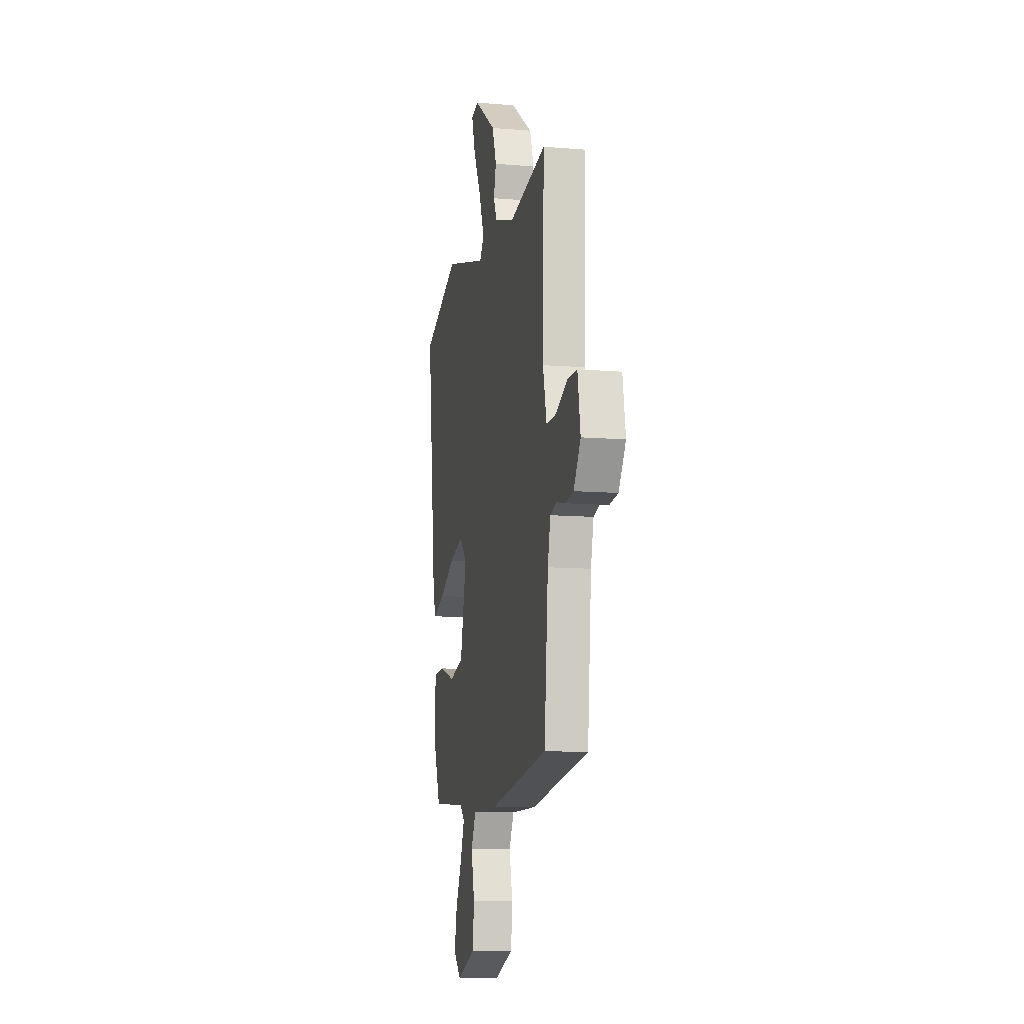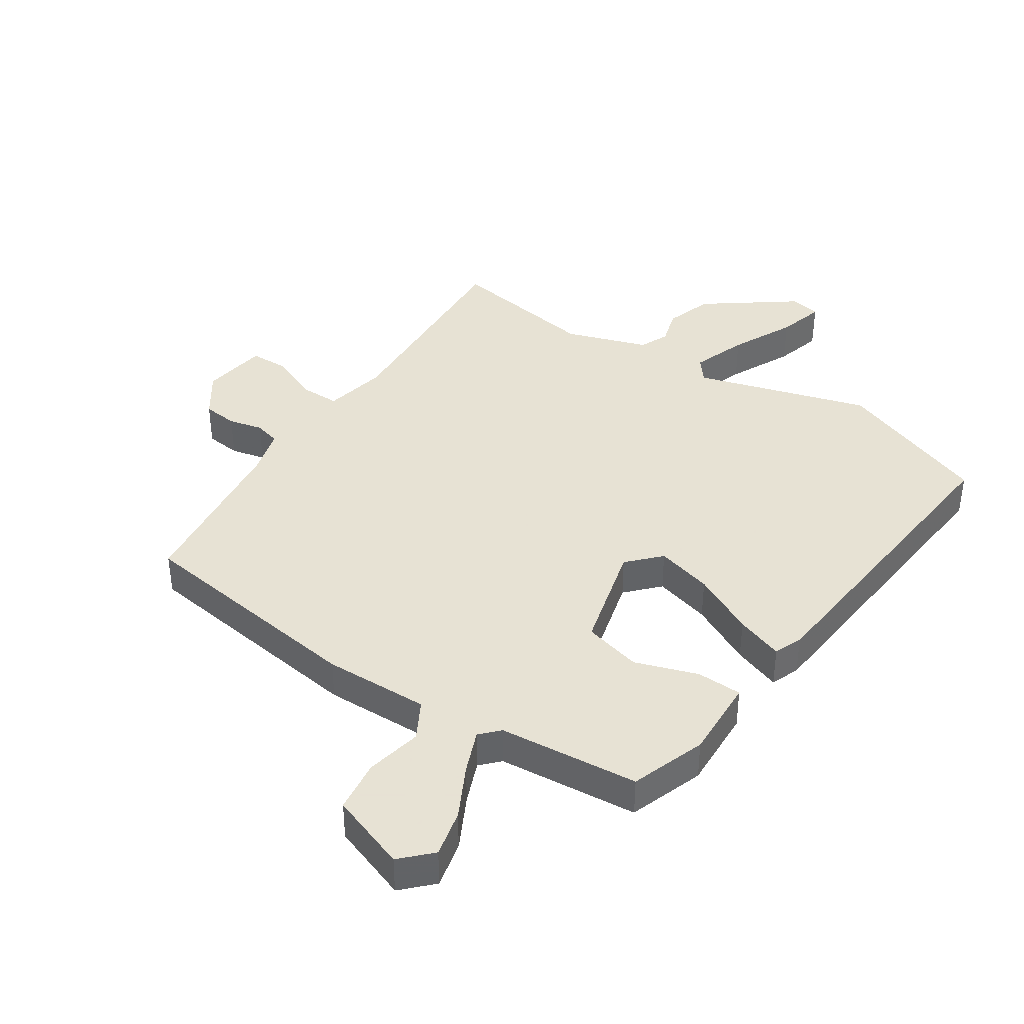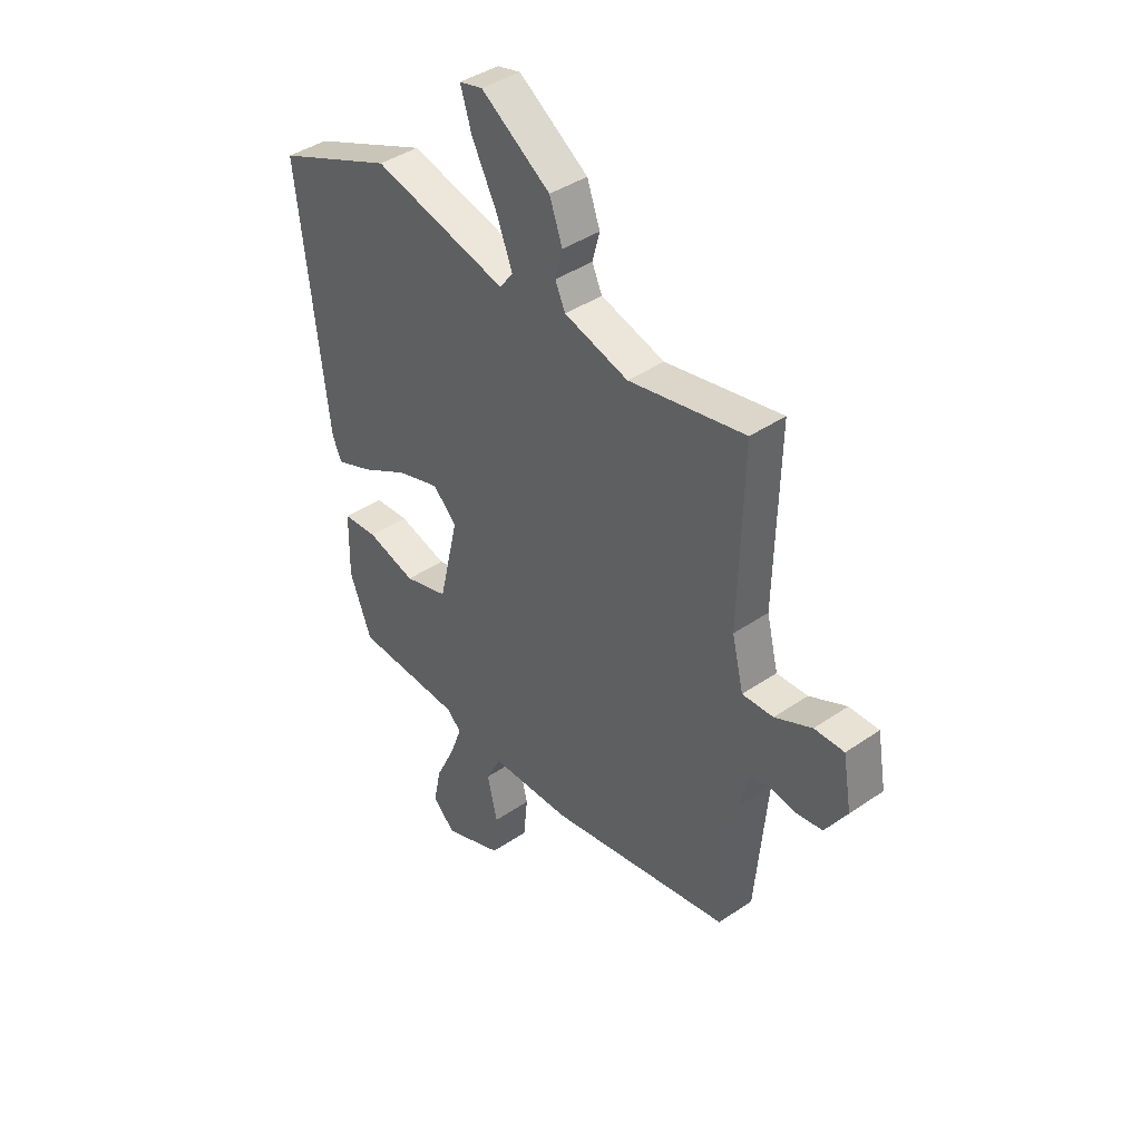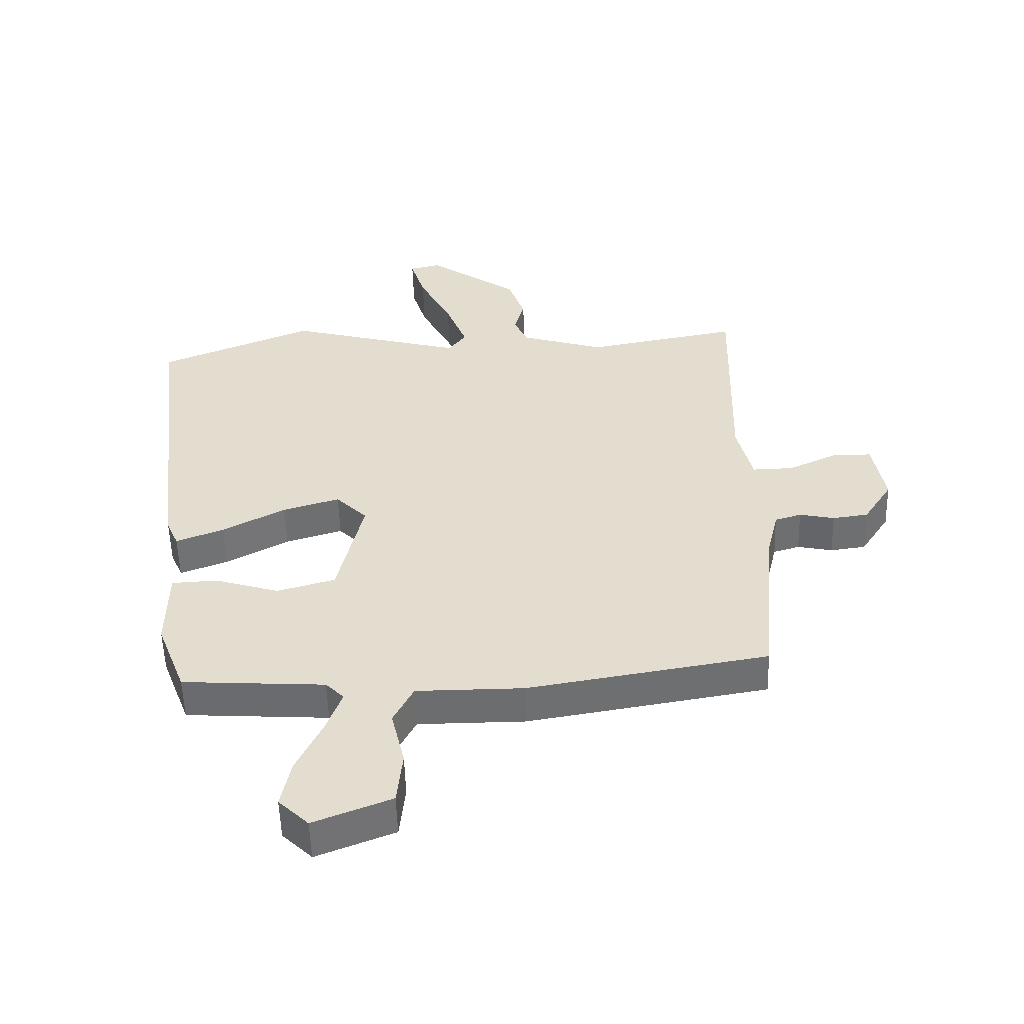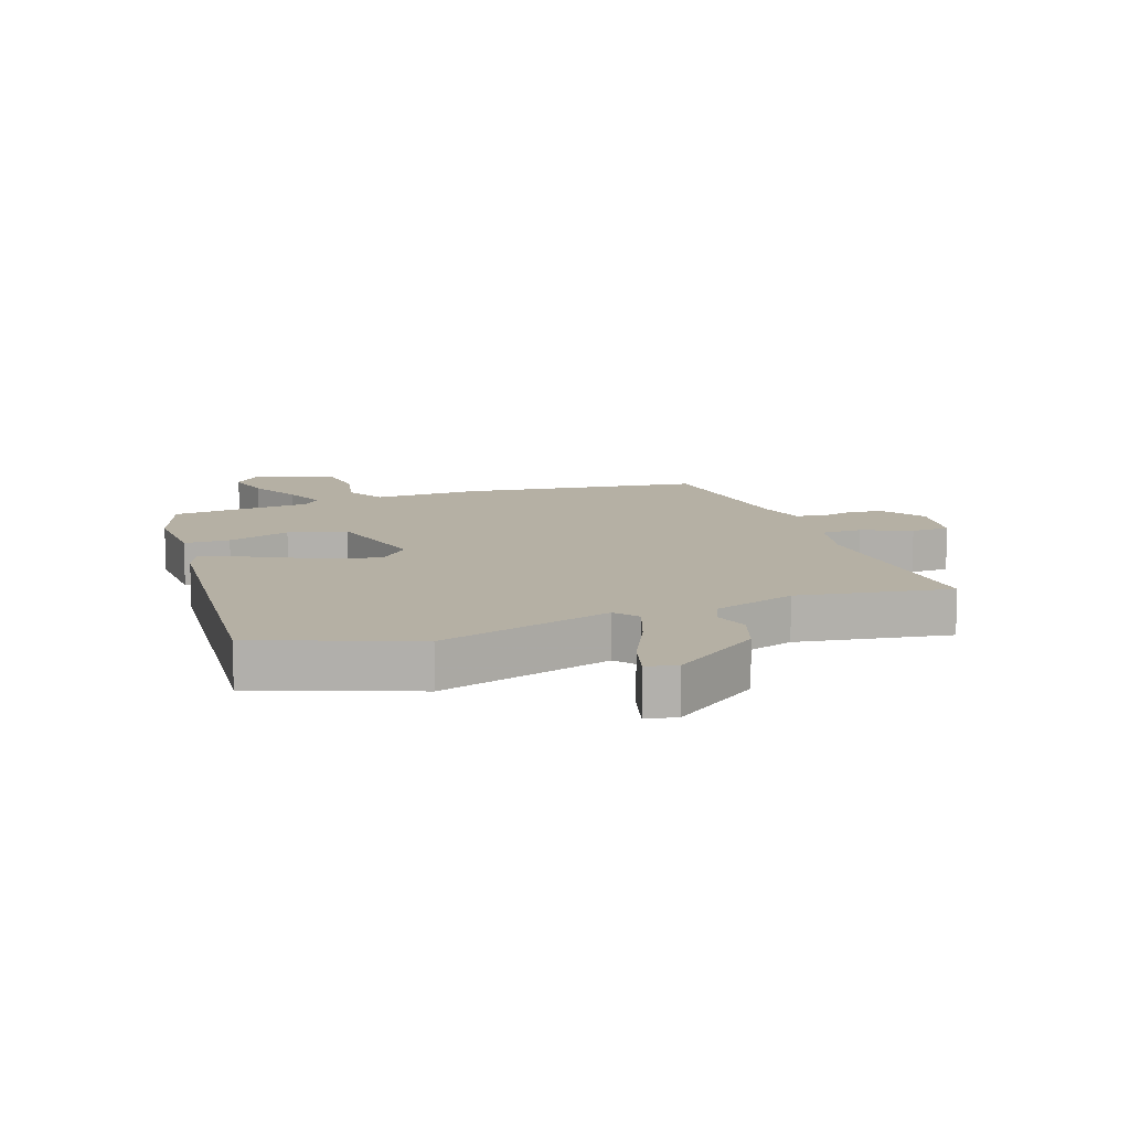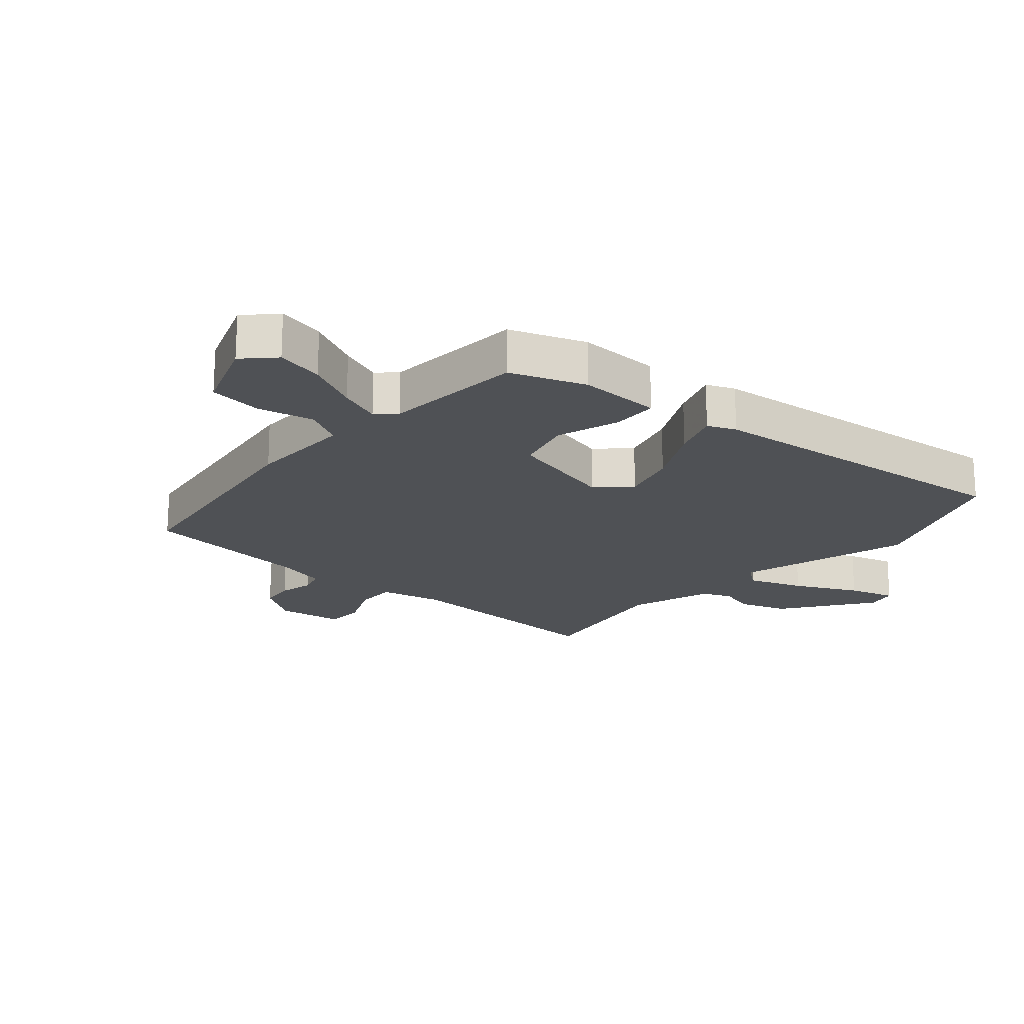
<metadata>
{"format":"obj","ext":"obj","renderer":"f3d","projection":"perspective","resolution":1024,"background":"white","views":[{"elev":-10.3,"azim":78.1,"up":"+Z"},{"elev":39.7,"azim":-148.1,"up":"+Y"},{"elev":40.6,"azim":49.9,"up":"+Z"},{"elev":-53.8,"azim":1.6,"up":"+Z"},{"elev":11.6,"azim":-21.1,"up":"+Y"},{"elev":-19.5,"azim":-132.1,"up":"+Y"}]}
</metadata>
<code>
v -0.578 0.07 0.468
v -0.325 0.07 0.572
v -0.035 0.07 0.495
v -0.006 0.07 0.534
v -0.041 0.07 0.624
v -0.094 0.07 0.727
v -0.118 0.07 0.804
v -0.068 0.07 0.816
v 0.081 0.07 0.713
v 0.109 0.07 0.635
v 0.093 0.07 0.575
v 0.115 0.07 0.527
v 0.253 0.07 0.485
v 0.503 0.07 0.532
v 0.494 0.07 0.166
v 0.519 0.07 0.063
v 0.586 0.07 0.065
v 0.666 0.07 0.102
v 0.73 0.07 0.102
v 0.749 0.07 -0.007
v 0.702 0.07 -0.08
v 0.644 0.07 -0.088
v 0.587 0.07 -0.076
v 0.544 0.07 -0.089
v 0.525 0.07 -0.169
v 0.499 0.07 -0.456
v 0.107 0.07 -0.522
v -0.068 0.07 -0.523
v -0.101 0.07 -0.587
v -0.079 0.07 -0.68
v -0.088 0.07 -0.768
v -0.215 0.07 -0.818
v -0.264 0.07 -0.771
v -0.248 0.07 -0.692
v -0.206 0.07 -0.604
v -0.18 0.07 -0.533
v -0.21 0.07 -0.503
v -0.443 0.07 -0.489
v -0.49 0.07 -0.366
v -0.488 0.07 -0.23
v -0.413 0.07 -0.226
v -0.308 0.07 -0.258
v -0.213 0.07 -0.231
v -0.171 0.07 -0.05
v -0.222 0.07 0.001
v -0.315 0.07 -0.027
v -0.417 0.07 -0.082
v -0.495 0.07 -0.112
v -0.515 0.07 -0.066
v -0.578 0 0.468
v -0.325 0 0.572
v -0.035 0 0.495
v -0.006 0 0.534
v -0.041 0 0.624
v -0.094 0 0.727
v -0.118 0 0.804
v -0.068 0 0.816
v 0.081 0 0.713
v 0.109 0 0.635
v 0.093 0 0.575
v 0.115 0 0.527
v 0.253 0 0.485
v 0.503 0 0.532
v 0.494 0 0.166
v 0.519 0 0.063
v 0.586 0 0.065
v 0.666 0 0.102
v 0.73 0 0.102
v 0.749 0 -0.007
v 0.702 0 -0.08
v 0.644 0 -0.088
v 0.587 0 -0.076
v 0.544 0 -0.089
v 0.525 0 -0.169
v 0.499 0 -0.456
v 0.107 0 -0.522
v -0.068 0 -0.523
v -0.101 0 -0.587
v -0.079 0 -0.68
v -0.088 0 -0.768
v -0.215 0 -0.818
v -0.264 0 -0.771
v -0.248 0 -0.692
v -0.206 0 -0.604
v -0.18 0 -0.533
v -0.21 0 -0.503
v -0.443 0 -0.489
v -0.49 0 -0.366
v -0.488 0 -0.23
v -0.413 0 -0.226
v -0.308 0 -0.258
v -0.213 0 -0.231
v -0.171 0 -0.05
v -0.222 0 0.001
v -0.315 0 -0.027
v -0.417 0 -0.082
v -0.495 0 -0.112
v -0.515 0 -0.066
f 46 47 48 49
f 45 46 49 1
f 44 45 1 2
f 39 40 41 42
f 37 38 39 42
f 36 37 42 43
f 32 33 34 35
f 32 35 36
f 29 30 31 32
f 29 32 36
f 28 29 36 43
f 25 26 27 28
f 24 25 28 43
f 20 21 22 23
f 17 18 19 20
f 16 17 20 23
f 13 14 15
f 12 13 15 16
f 8 9 10 11
f 8 11 12
f 5 6 7 8
f 4 5 8 12
f 3 4 12 16
f 44 2 3 16
f 24 43 44
f 16 23 24 44
f 98 97 96 95
f 50 98 95 94
f 51 50 94 93
f 91 90 89 88
f 91 88 87 86
f 92 91 86 85
f 84 83 82 81
f 85 84 81
f 81 80 79 78
f 85 81 78
f 92 85 78 77
f 77 76 75 74
f 92 77 74 73
f 72 71 70 69
f 69 68 67 66
f 72 69 66 65
f 64 63 62
f 65 64 62 61
f 60 59 58 57
f 61 60 57
f 57 56 55 54
f 61 57 54 53
f 65 61 53 52
f 65 52 51 93
f 93 92 73
f 93 73 72 65
f 1 50 51 2
f 2 51 52 3
f 3 52 53 4
f 4 53 54 5
f 5 54 55 6
f 6 55 56 7
f 7 56 57 8
f 8 57 58 9
f 9 58 59 10
f 10 59 60 11
f 11 60 61 12
f 12 61 62 13
f 13 62 63 14
f 14 63 64 15
f 15 64 65 16
f 16 65 66 17
f 17 66 67 18
f 18 67 68 19
f 19 68 69 20
f 20 69 70 21
f 21 70 71 22
f 22 71 72 23
f 23 72 73 24
f 24 73 74 25
f 25 74 75 26
f 26 75 76 27
f 27 76 77 28
f 28 77 78 29
f 29 78 79 30
f 30 79 80 31
f 31 80 81 32
f 32 81 82 33
f 33 82 83 34
f 34 83 84 35
f 35 84 85 36
f 36 85 86 37
f 37 86 87 38
f 38 87 88 39
f 39 88 89 40
f 40 89 90 41
f 41 90 91 42
f 42 91 92 43
f 43 92 93 44
f 44 93 94 45
f 45 94 95 46
f 46 95 96 47
f 47 96 97 48
f 48 97 98 49
f 49 98 50 1

</code>
